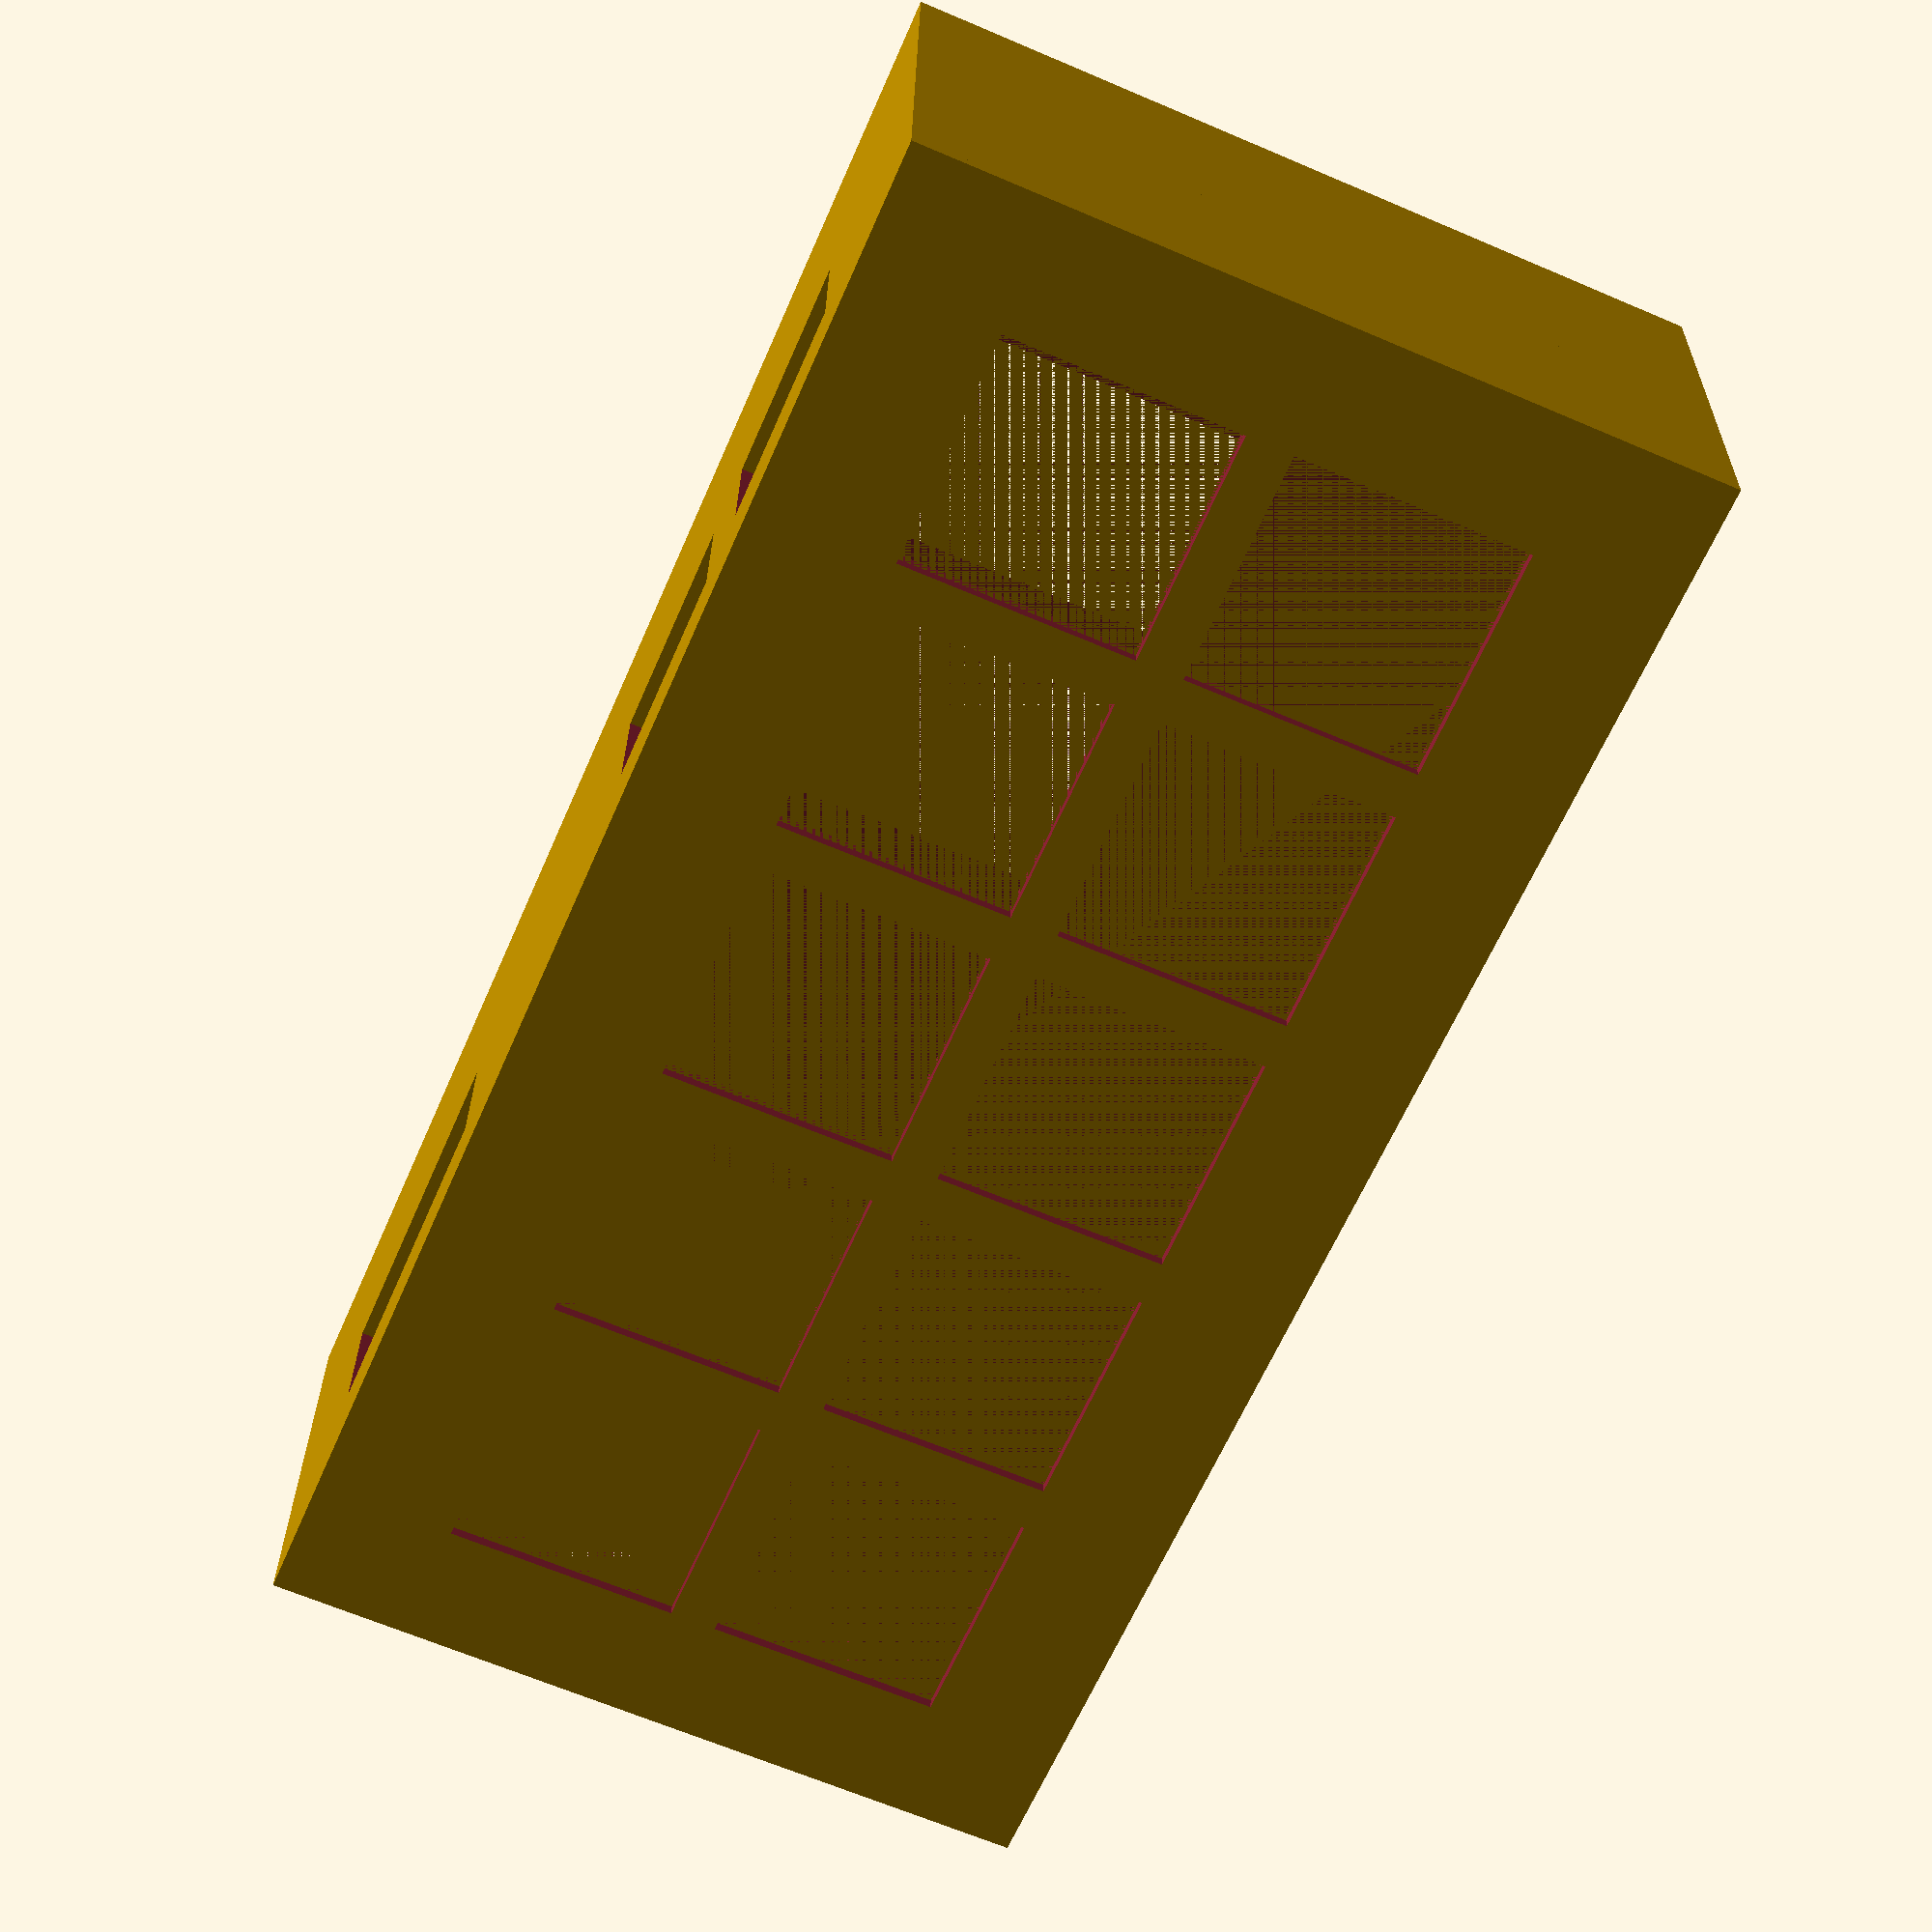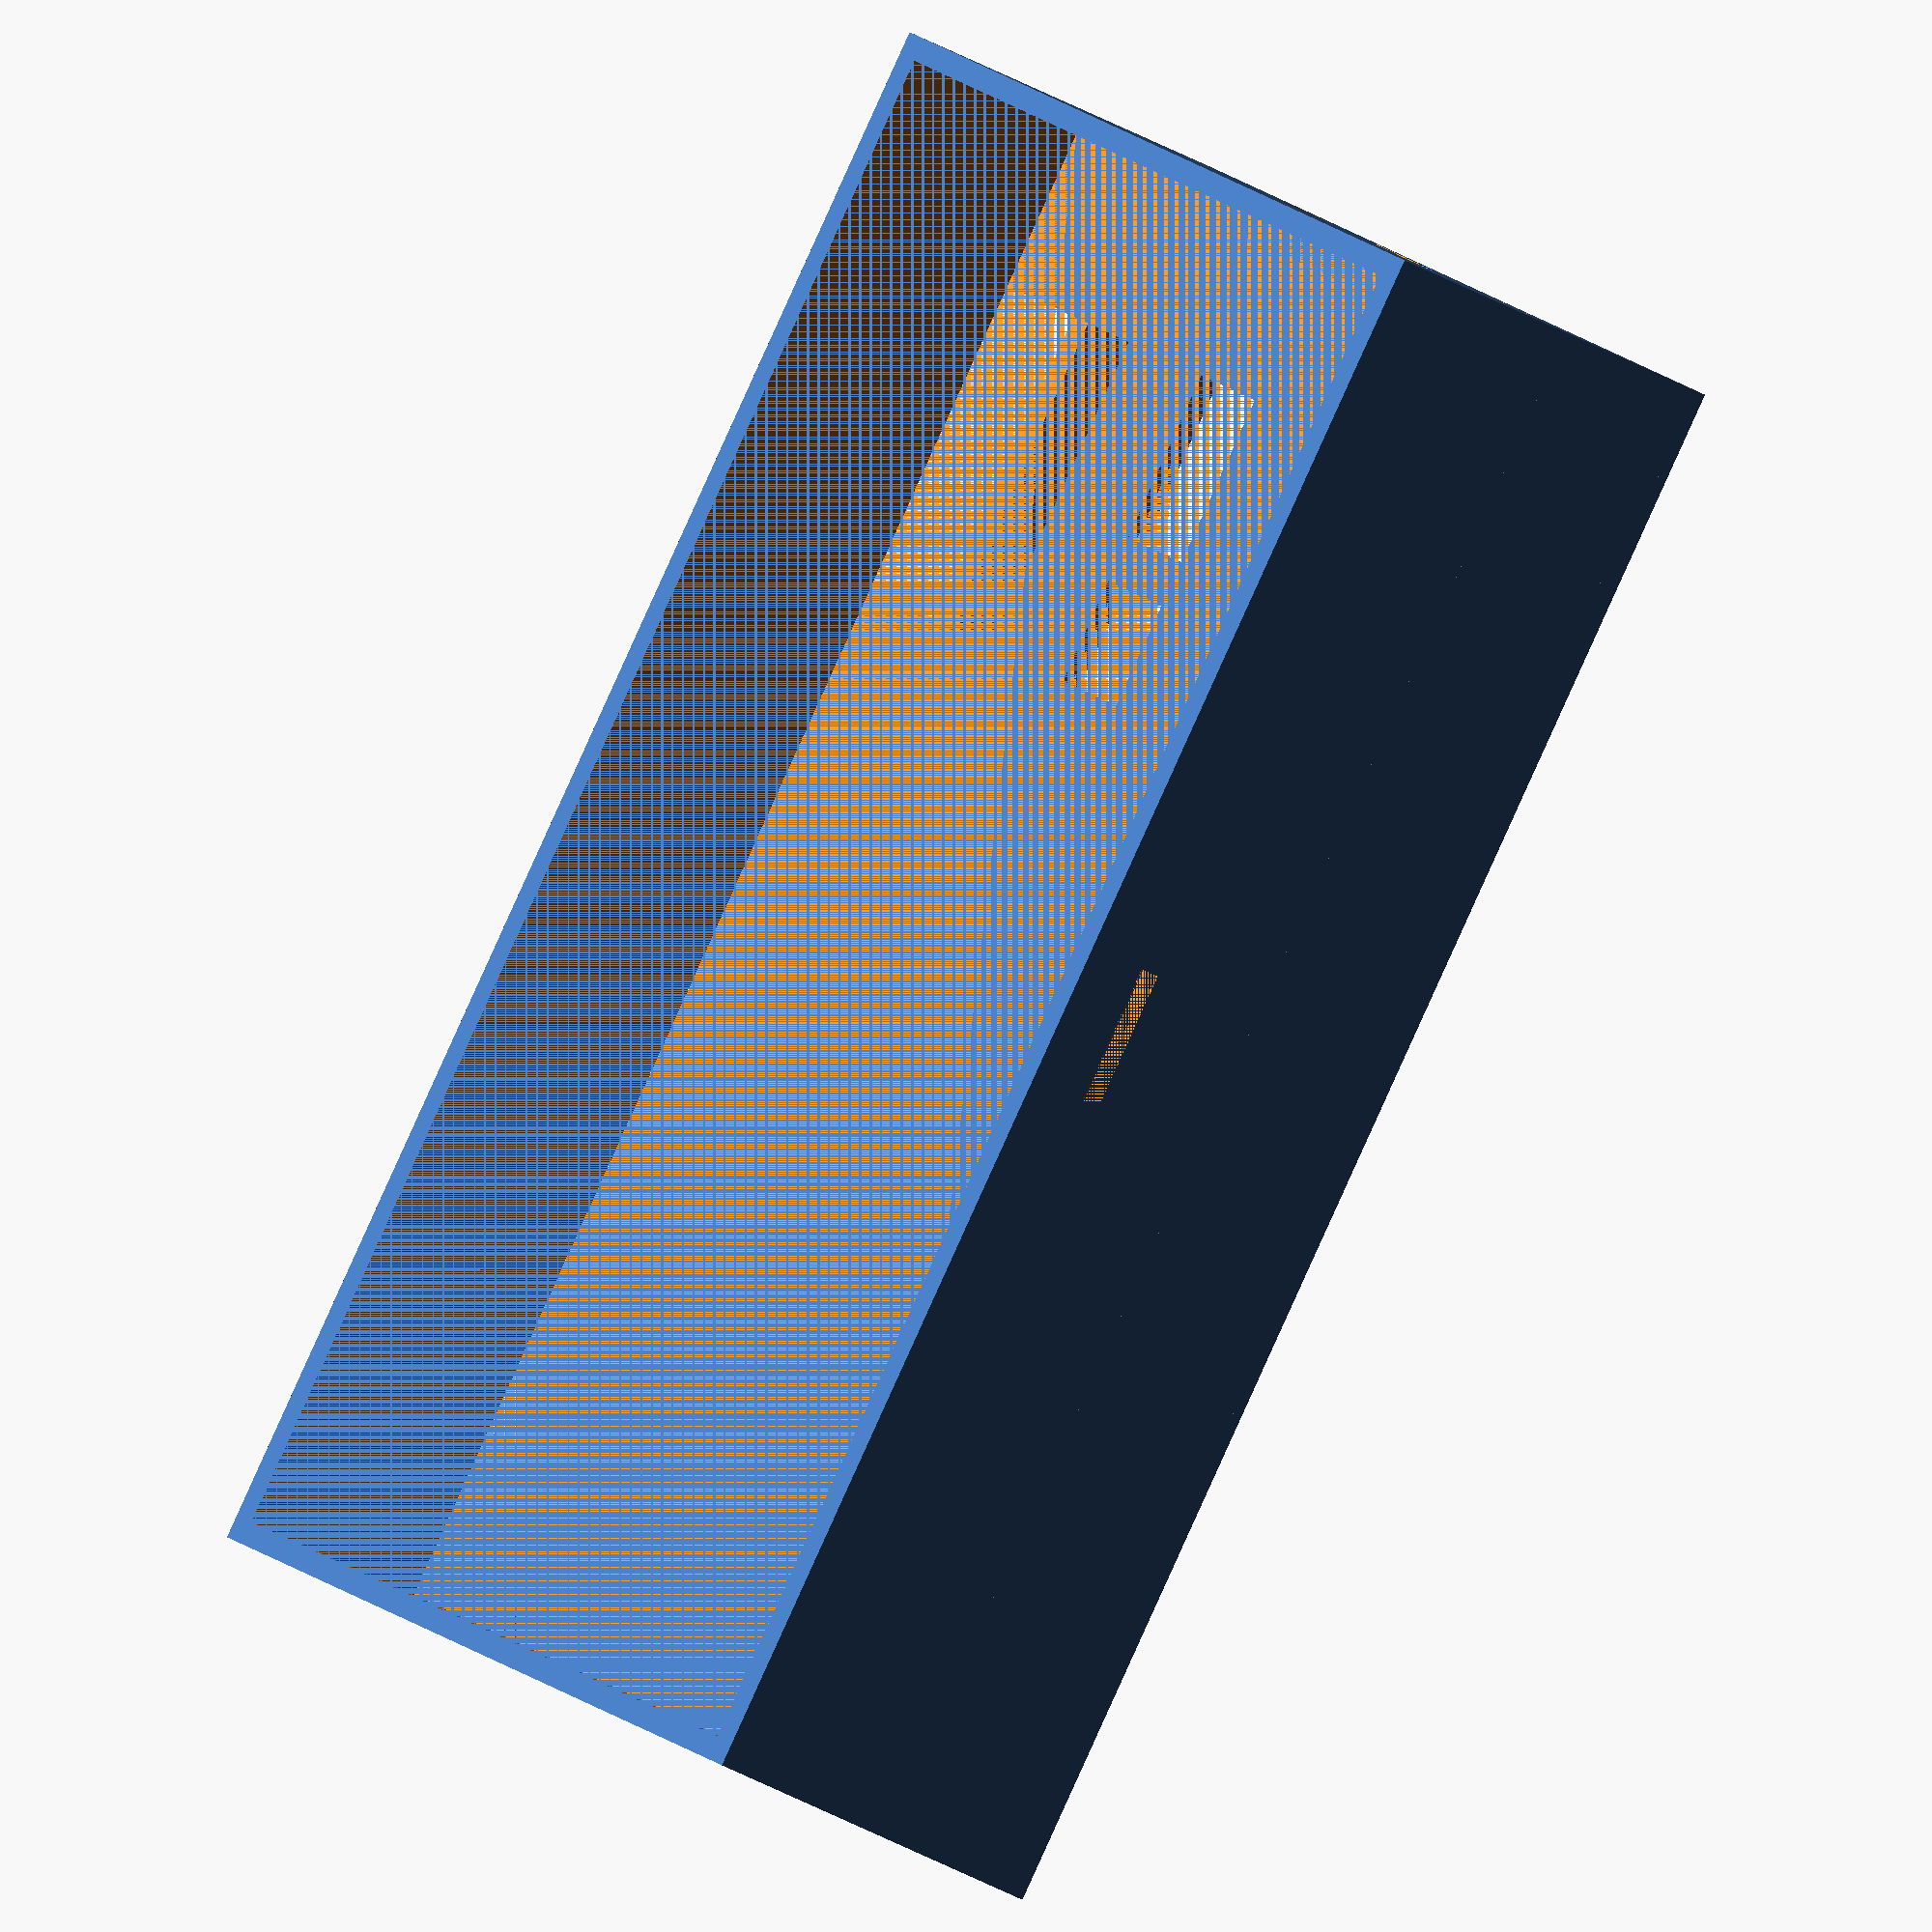
<openscad>
//Bottom
translate([0,0,2]) 
{
    //Drill holes at the bottom
    difference()
    {
        cube([69,34,1], true);
        for (y=[-6:12:6])
        {
            for (x=[-24:12:24])
            {
                translate([x,y,0])
                    cube([10,10,2], true);
            }
        }
    }
}

//Sides
translate([0,0,6]) 
{
    difference()
    {
        cube([69,34,8], true);
        cube([67,32,8], true);

        //Place for the miniHDMI
        translate([-19.5,-15,4])
            cube([14,32,10], true);
        //Place for the 1st microUSB
        translate([21.5,-15,4])
            cube([9,32,10], true);
        //Place for the 2st microUSB
        translate([9.5,-15,4])
            cube([9,32,10], true);
        //microSD card
        translate([-33.5,2,4])
            cube([2,14,10], true);
        //Leave space for the camera
        translate([33,0,1])
            cube([1,20,10], true);
    }
}

//top sides
translate([0,0,15]) 
{
    difference()
    {
        cube([69,34,10], true);
        cube([67,32,10], true);
        
        //microSD card
        translate([-33.5,2,-2.5])
            cube([2,14,5], true);
        
        //Placeholder for the hanger of the top of the case
        translate([0,16.5,1.5])
            cube([6,1,1], true);
    }
}

//Holders
translate([31.5,15,3])
    cube([4.5,2,1.5], true);
translate([-31.5,15,3])
    cube([4.5,2,1.5], true);

translate([31.5,-15,3])
    cube([4.5,2,1.5], true);
translate([-31.5,-15,3])
    cube([4.5,2,1.5], true);
</openscad>
<views>
elev=333.2 azim=246.6 roll=180.6 proj=p view=wireframe
elev=24.4 azim=124.2 roll=42.7 proj=o view=wireframe
</views>
